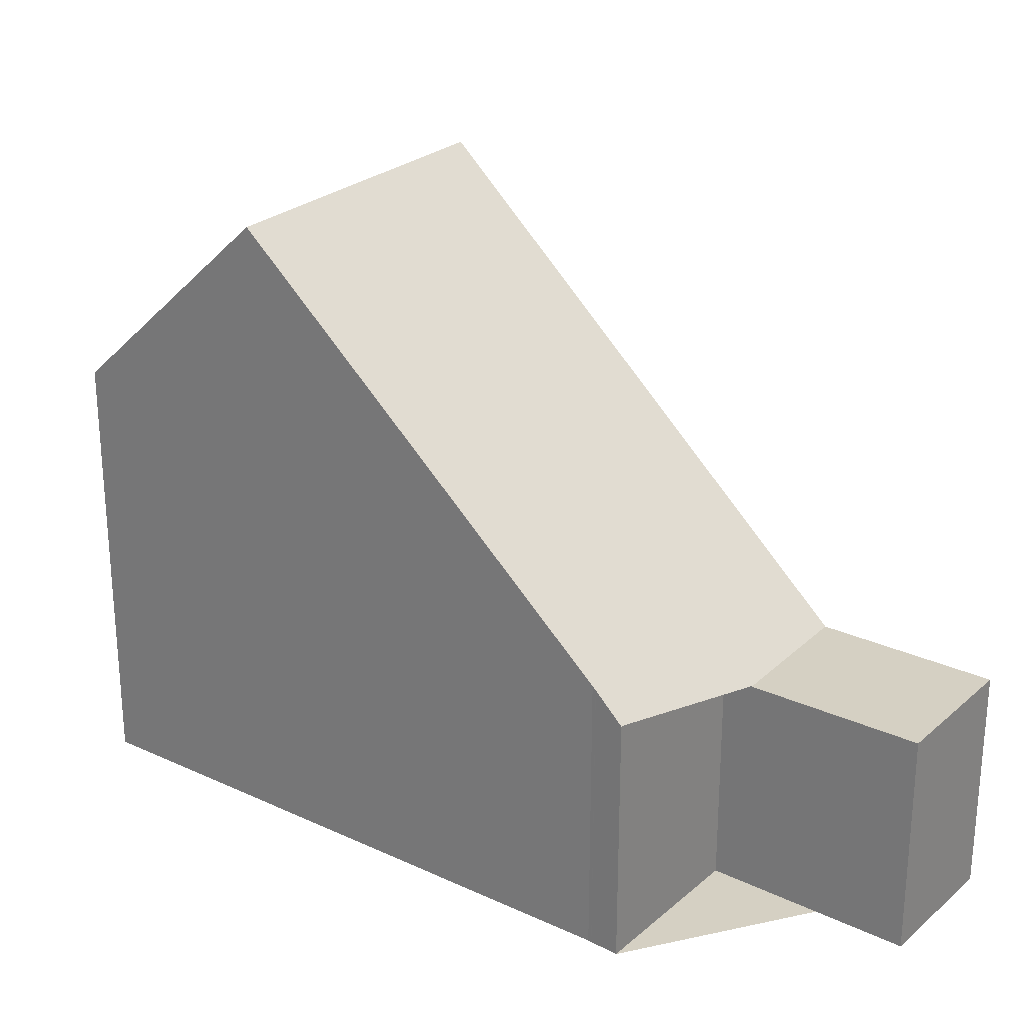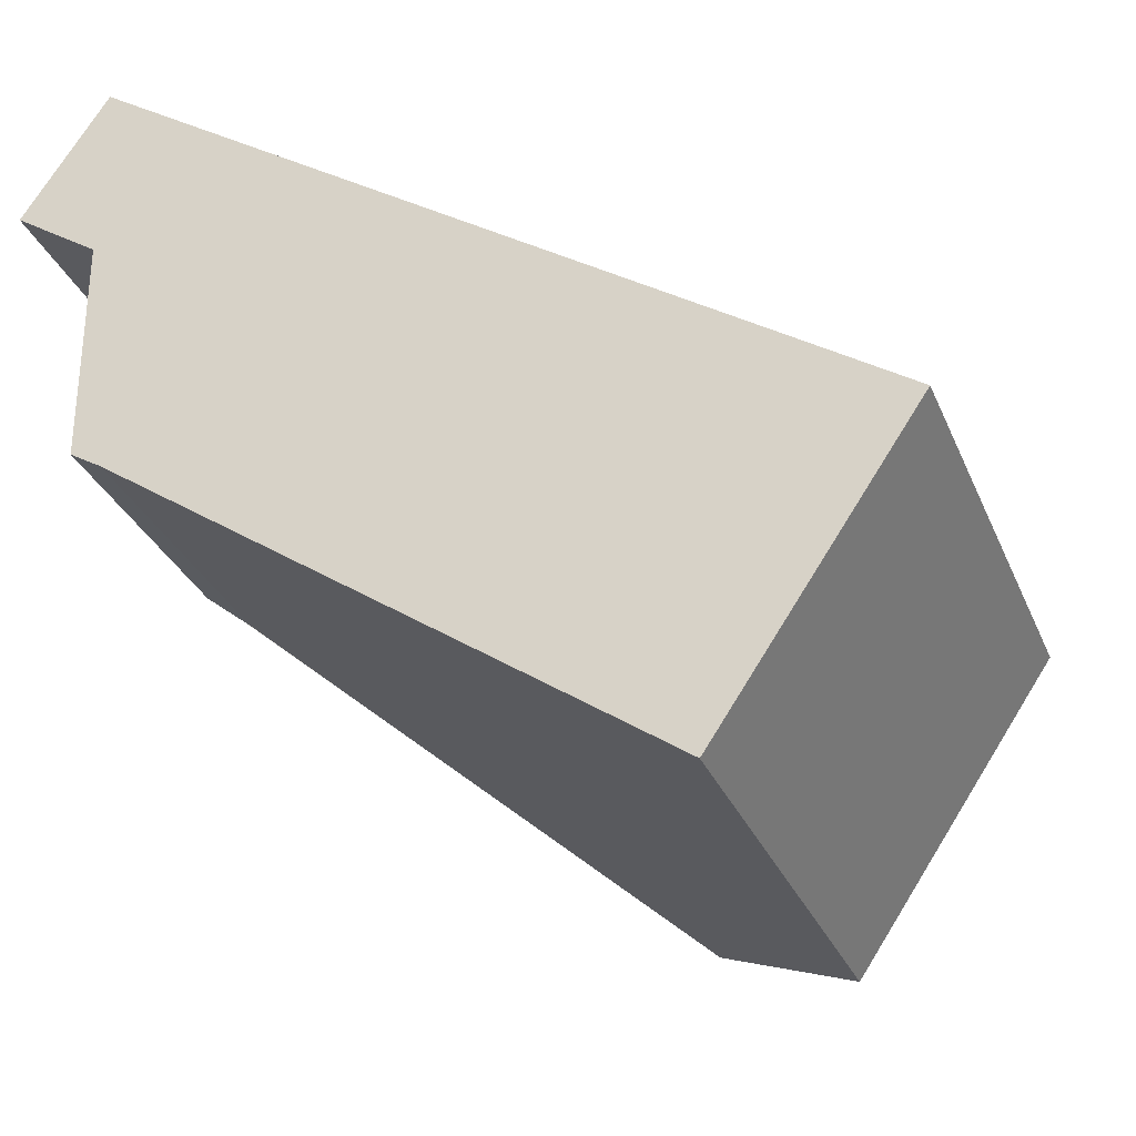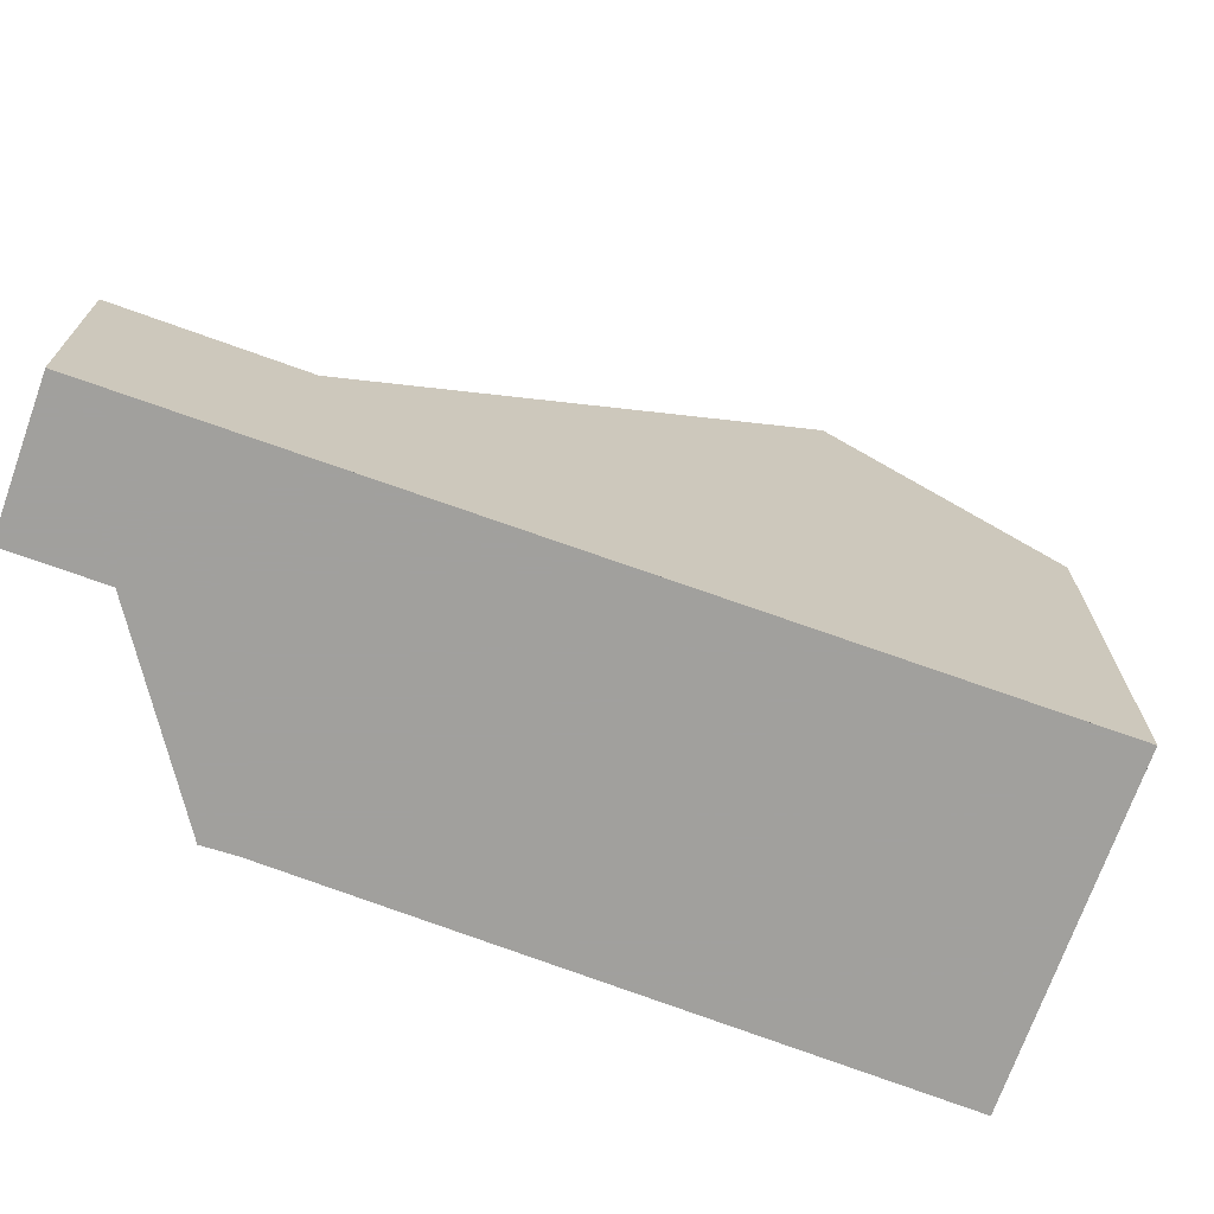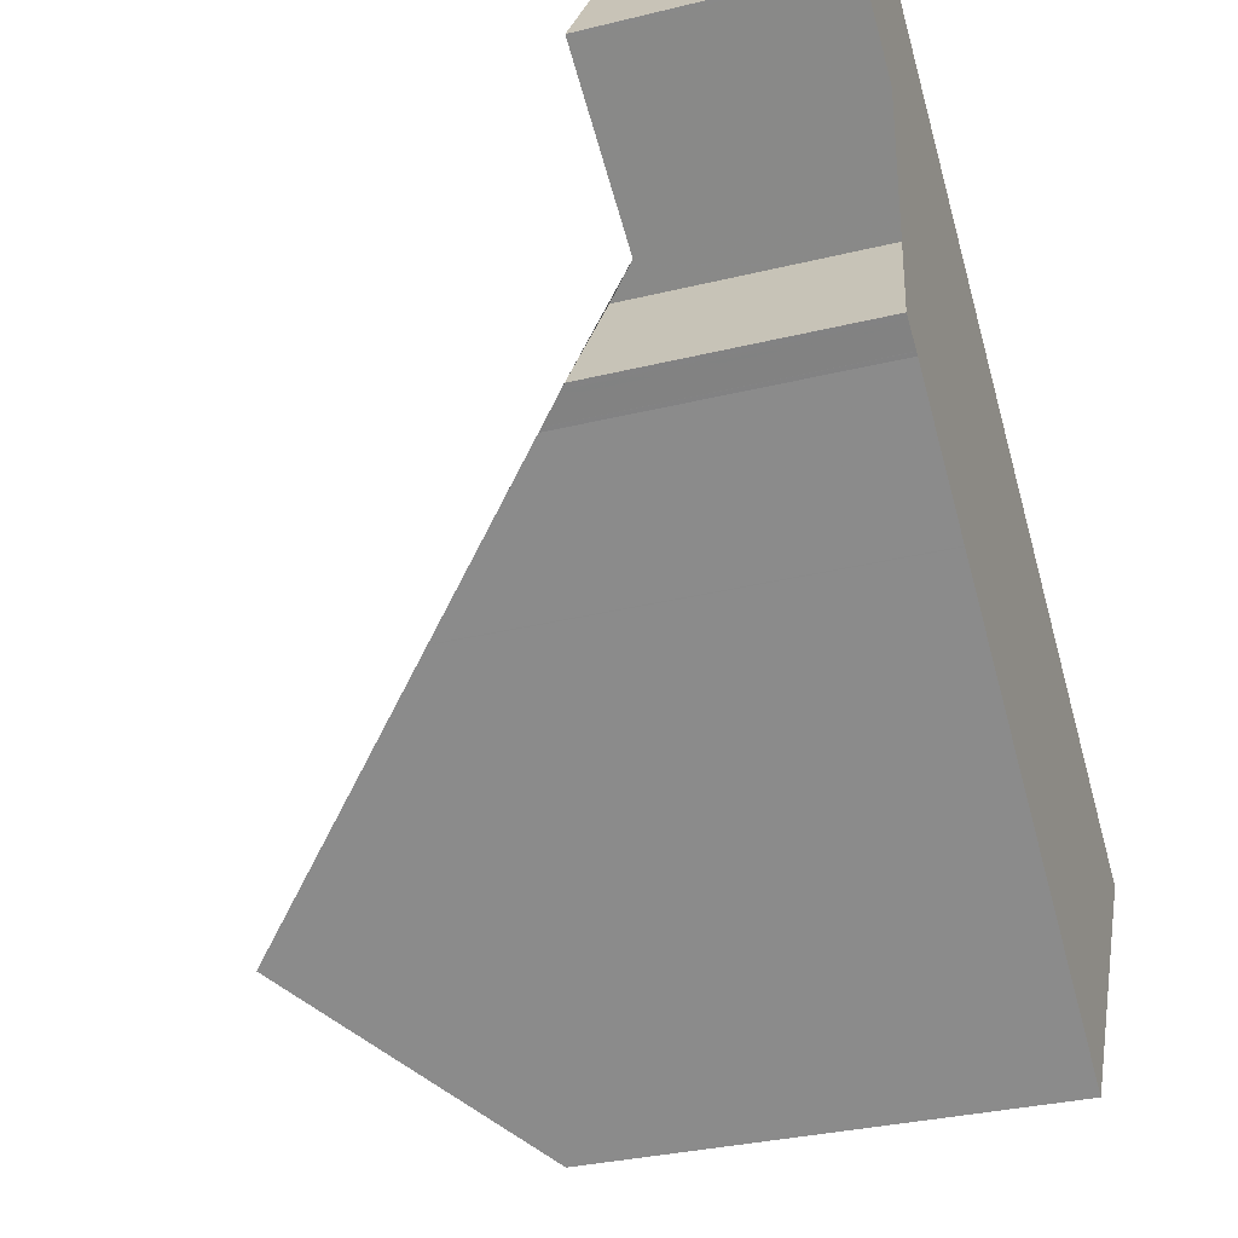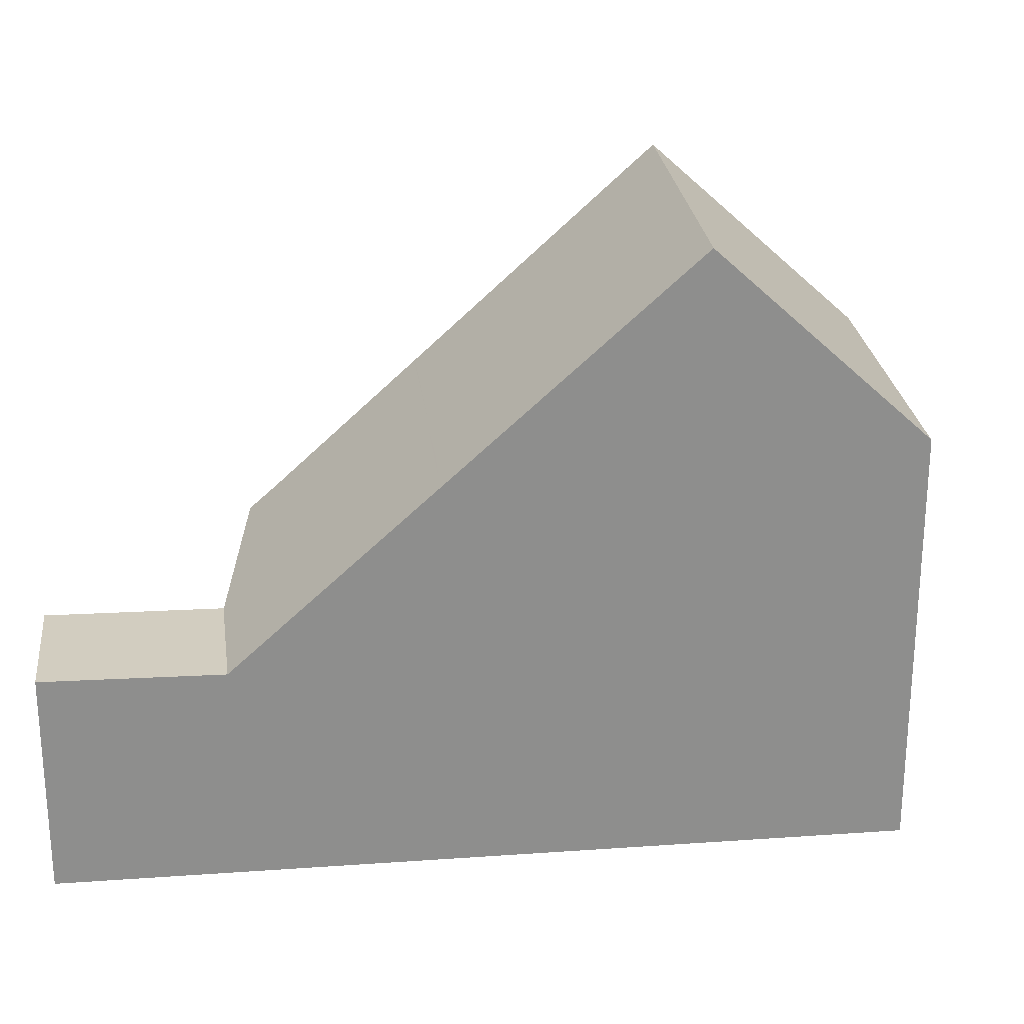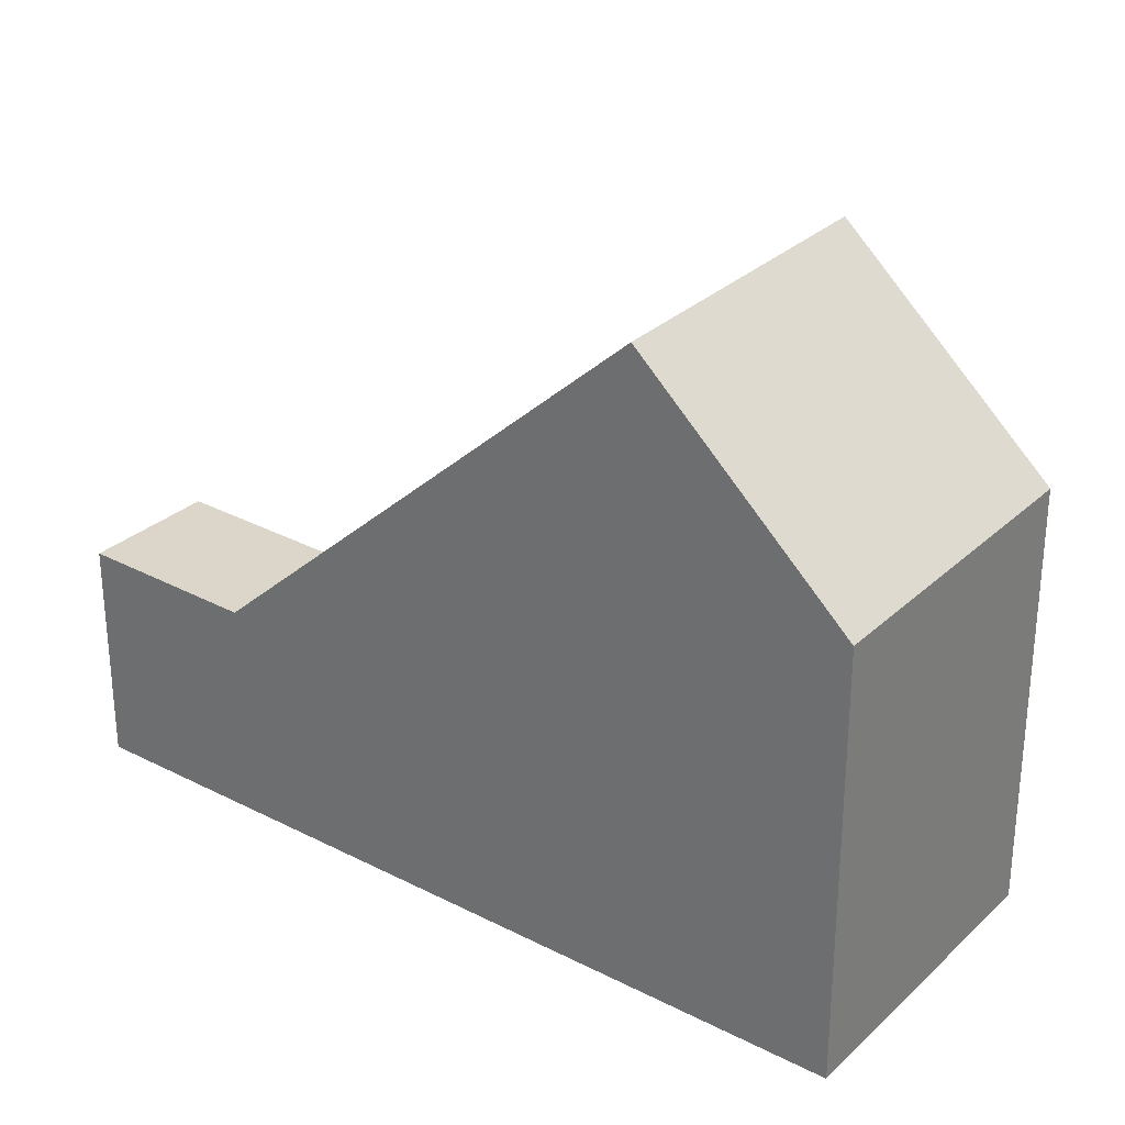
<metadata>
{"format":"obj","ext":"obj","renderer":"f3d","projection":"perspective","resolution":1024,"background":"white","views":[{"elev":26.3,"azim":71.0,"up":"+Z"},{"elev":-30.5,"azim":-160.1,"up":"+Y"},{"elev":-71.7,"azim":-165.9,"up":"+Z"},{"elev":-32.5,"azim":108.8,"up":"+Y"},{"elev":25.5,"azim":-152.8,"up":"+Z"},{"elev":29.8,"azim":-109.4,"up":"+Z"}]}
</metadata>
<code>
v -519.8 -1661 3.159
v -518.6 -1663 3.166
v -519 -1663 3.544
v -527.6 -1664 5.5
v -525.3 -1667 5.487
v -518.6 -1658 2.874
v -517.6 -1660 2.847
v -525.3 -1663 8.015
v -523 -1666 8.01
v -519.5 -1661 2.81
v -520.5 -1659 2.837
v -525.3 -1663 8.015
v -520.5 -1659 2.837
v -520 -1660 2.824
v -524.7 -1663 8.014
v -518.6 -1663 3.217
v -520.4 -1660 3.216
v -520.8 -1660 3.215
v -518.7 -1663 3.217
v -518.9 -1663 3.504
v -518.6 -1663 3.166
v -523 -1666 8.01
v -525.3 -1663 8.015
v -520.5 -1659 2.837
v -519.5 -1661 2.81
v -520 -1660 2.824
v -525.3 -1663 8.015
v -527.6 -1664 5.5
v -518.6 -1658 2.874
v -520.5 -1659 2.837
v -524.7 -1663 8.014
v -527 -1665 5.496
v -518.1 -1659 2.862
v -520.8 -1660 3.215
v -525.2 -1667 5.536
v -526.9 -1665 5.545
v -527.5 -1664 5.548
v -527.5 -1664 5.548
v -518.2 -1659 2.861
v -518.6 -1658 2.874
v -518.6 -1658 2.874
v -517.7 -1660 2.846
v -520.2 -1659 2.842
v -519.8 -1660 2.829
v -520.2 -1659 2.842
v -519.3 -1661 2.815
v -522.7 -1661 5.181
v -522.7 -1661 5.181
v -522.1 -1662 5.184
v -520.5 -1664 5.193
v -524.3 -1664 8.013
v -526.5 -1665 5.543
v -519.5 -1661 2.811
v -526.6 -1666 5.494
v -519.3 -1661 2.815
v -519.5 -1661 2.811
v -519.9 -1661 3.216
v -521.7 -1662 5.186
v -524.3 -1664 8.013
v -517.7 -1660 2.847
v -517.6 -1660 2.847
v -522.7 -1661 5.2
v -522.7 -1661 5.2
v -521.7 -1662 5.201
v -522.2 -1662 5.2
v -520.5 -1664 5.202
v -518.7 -1663 3.271
v -518.7 -1663 3.271
v -520.9 -1660 3.26
v -520.9 -1660 3.26
v -520.4 -1660 3.262
v -519.9 -1661 3.265
v -518.9 -1663 3.502
v -518.9 -1663 3.502
v -521.1 -1660 3.5
v -521.1 -1660 3.5
v -520.1 -1661 3.501
v -520.6 -1660 3.5
v -518.4 -1658 2.87
v -518.5 -1658 2.869
v -527.4 -1664 5.499
v -527.4 -1664 5.547
v -520.1 -1659 2.838
v -520.3 -1660 2.833
v -525.1 -1663 8.015
v -520.7 -1660 3.215
v -520.3 -1660 2.833
v -522.5 -1661 5.2
v -522.5 -1661 5.182
v -525.1 -1663 8.015
v -521 -1660 3.5
v -520.7 -1660 3.261
v -518.6 -1663 3.166
v -519.8 -1661 3.159
v -519.8 -1661 -4.441e-16
v -518.6 -1663 0
v -518.6 -1663 3.217
v -518.6 -1663 3.166
v -518.6 -1663 0
v -518.6 -1663 4.441e-16
v -520.5 -1664 5.193
v -519 -1663 3.544
v -519 -1663 0
v -520.5 -1664 0
v -527.5 -1664 5.548
v -527.6 -1664 5.5
v -527.6 -1664 0
v -527.5 -1664 0
v -526.6 -1666 5.494
v -525.3 -1667 5.487
v -525.3 -1667 0
v -526.6 -1666 0
v -518.6 -1658 2.874
v -518.6 -1658 2.874
v -518.6 -1658 0
v -518.6 -1658 0
v -517.7 -1660 2.846
v -517.6 -1660 2.847
v -517.6 -1660 0
v -517.7 -1660 0
v -522.7 -1661 5.2
v -525.3 -1663 8.015
v -525.3 -1663 0
v -522.7 -1661 0
v -519.8 -1661 3.159
v -519.5 -1661 2.81
v -519.5 -1661 4.441e-16
v -519.8 -1661 -4.441e-16
v -518.7 -1663 3.271
v -518.6 -1663 3.217
v -518.6 -1663 4.441e-16
v -518.7 -1663 0
v -519 -1663 3.544
v -518.9 -1663 3.504
v -518.9 -1663 0
v -519 -1663 0
v -518.6 -1663 3.166
v -518.6 -1663 3.166
v -518.6 -1663 0
v -518.6 -1663 0
v -525.2 -1667 5.536
v -523 -1666 8.01
v -523 -1666 0
v -525.2 -1667 0
v -520.2 -1659 2.842
v -520.5 -1659 2.837
v -520.5 -1659 4.441e-16
v -520.2 -1659 0
v -527.6 -1664 5.5
v -527.6 -1664 5.5
v -527.6 -1664 0
v -527.6 -1664 0
v -518.4 -1658 2.87
v -518.6 -1658 2.874
v -518.6 -1658 0
v -518.4 -1658 4.441e-16
v -527.4 -1664 5.499
v -527 -1665 5.496
v -527 -1665 0
v -527.4 -1664 -8.882e-16
v -517.6 -1660 2.847
v -518.1 -1659 2.862
v -518.1 -1659 4.441e-16
v -517.6 -1660 0
v -520.5 -1659 2.837
v -520.8 -1660 3.215
v -520.8 -1660 0
v -520.5 -1659 4.441e-16
v -525.3 -1667 5.487
v -525.2 -1667 5.536
v -525.2 -1667 0
v -525.3 -1667 0
v -525.3 -1663 8.015
v -527.5 -1664 5.548
v -527.5 -1664 0
v -525.3 -1663 0
v -518.6 -1658 2.874
v -518.6 -1658 2.874
v -518.6 -1658 0
v -518.6 -1658 0
v -519.3 -1661 2.815
v -517.7 -1660 2.846
v -517.7 -1660 0
v -519.3 -1661 -4.441e-16
v -518.6 -1658 2.874
v -520.2 -1659 2.842
v -520.2 -1659 0
v -518.6 -1658 0
v -519.5 -1661 2.81
v -519.3 -1661 2.815
v -519.3 -1661 -4.441e-16
v -519.5 -1661 4.441e-16
v -521.1 -1660 3.5
v -522.7 -1661 5.181
v -522.7 -1661 0
v -521.1 -1660 0
v -520.5 -1664 5.202
v -520.5 -1664 5.193
v -520.5 -1664 0
v -520.5 -1664 0
v -527 -1665 5.496
v -526.6 -1666 5.494
v -526.6 -1666 0
v -527 -1665 0
v -517.6 -1660 2.847
v -517.6 -1660 2.847
v -517.6 -1660 0
v -517.6 -1660 0
v -522.7 -1661 5.181
v -522.7 -1661 5.2
v -522.7 -1661 0
v -522.7 -1661 0
v -523 -1666 8.01
v -520.5 -1664 5.202
v -520.5 -1664 0
v -523 -1666 0
v -518.9 -1663 3.502
v -518.7 -1663 3.271
v -518.7 -1663 0
v -518.9 -1663 4.441e-16
v -520.8 -1660 3.215
v -520.9 -1660 3.26
v -520.9 -1660 4.441e-16
v -520.8 -1660 0
v -518.9 -1663 3.504
v -518.9 -1663 3.502
v -518.9 -1663 4.441e-16
v -518.9 -1663 0
v -520.9 -1660 3.26
v -521.1 -1660 3.5
v -521.1 -1660 0
v -520.9 -1660 4.441e-16
v -518.1 -1659 2.862
v -518.4 -1658 2.87
v -518.4 -1658 4.441e-16
v -518.1 -1659 4.441e-16
v -527.6 -1664 5.5
v -527.4 -1664 5.499
v -527.4 -1664 -8.882e-16
v -527.6 -1664 0
v -527.6 -1664 0
v -518.6 -1658 0
v -517.6 -1660 0
v -519.8 -1661 0
v -518.6 -1663 0
v -519 -1663 0
v -525.3 -1667 0
f 87 14 17 86
f 34 11 13 18
f 57 17 14 56
f 65 49 58 64
f 89 49 65 88
f 74 67 68 73
f 21 2 16 19
f 90 31 36 82
f 41 6 29 40
f 38 23 27 37
f 61 7 42 60
f 52 36 31 51
f 80 40 29 79
f 63 47 48 62
f 54 32 36 52
f 82 36 32 81
f 37 28 4 38
f 84 30 43 83
f 43 30 24 45
f 55 46 25 53
f 83 43 40 80
f 45 41 40 43
f 60 42 46 55
f 76 69 70 75
f 78 71 72 77
f 92 71 78 91
f 51 22 35 52
f 52 35 5 54
f 53 26 44 55
f 56 10 1 21 19 57
f 64 58 50 66
f 60 39 33 61
f 55 44 39 60
f 77 72 67 74
f 62 12 8 63
f 64 59 15 65
f 88 65 15 85
f 66 9 59 64
f 67 19 16 68
f 69 34 18 70
f 71 17 57 72
f 86 17 71 92
f 72 57 19 67
f 73 20 74
f 75 48 47 76
f 77 58 49 78
f 91 78 49 89
f 74 20 3 50 58 77
f 79 33 39 80
f 81 28 37 82
f 83 44 26 84
f 80 39 44 83
f 86 18 13 87
f 88 62 48 89
f 82 37 27 90
f 91 75 70 92
f 85 12 62 88
f 92 70 18 86
f 89 48 75 91
f 94 95 96 93
f 98 99 100 97
f 102 103 104 101
f 106 107 108 105
f 110 111 112 109
f 114 115 116 113
f 118 119 120 117
f 122 123 124 121
f 126 127 128 125
f 130 131 132 129
f 134 135 136 133
f 138 139 140 137
f 142 143 144 141
f 146 147 148 145
f 150 151 152 149
f 154 155 156 153
f 158 159 160 157
f 162 163 164 161
f 166 167 168 165
f 170 171 172 169
f 174 175 176 173
f 178 179 180 177
f 182 183 184 181
f 186 187 188 185
f 190 191 192 189
f 194 195 196 193
f 198 199 200 197
f 202 203 204 201
f 206 207 208 205
f 210 211 212 209
f 214 215 216 213
f 218 219 220 217
f 222 223 224 221
f 226 227 228 225
f 230 231 232 229
f 234 235 236 233
f 238 239 240 237
f 242 243 244 245 246 247 241

</code>
